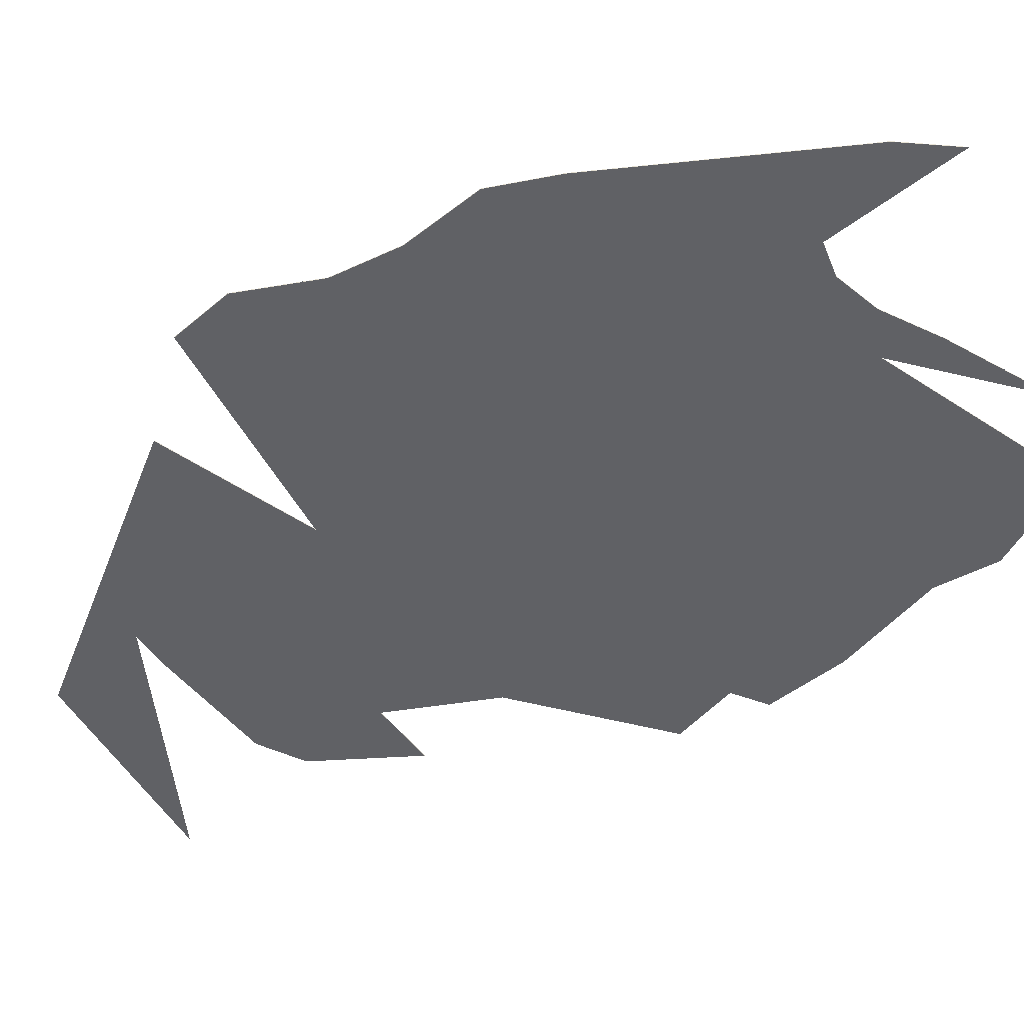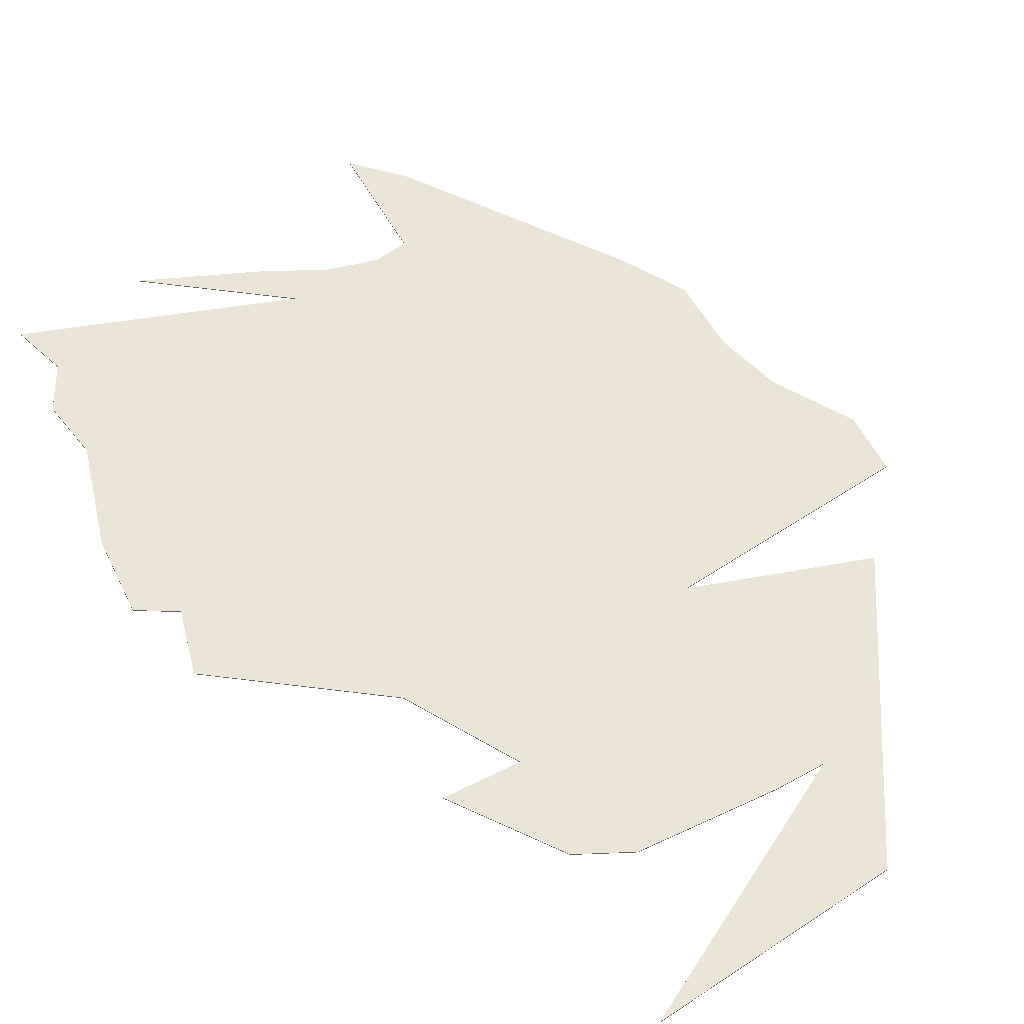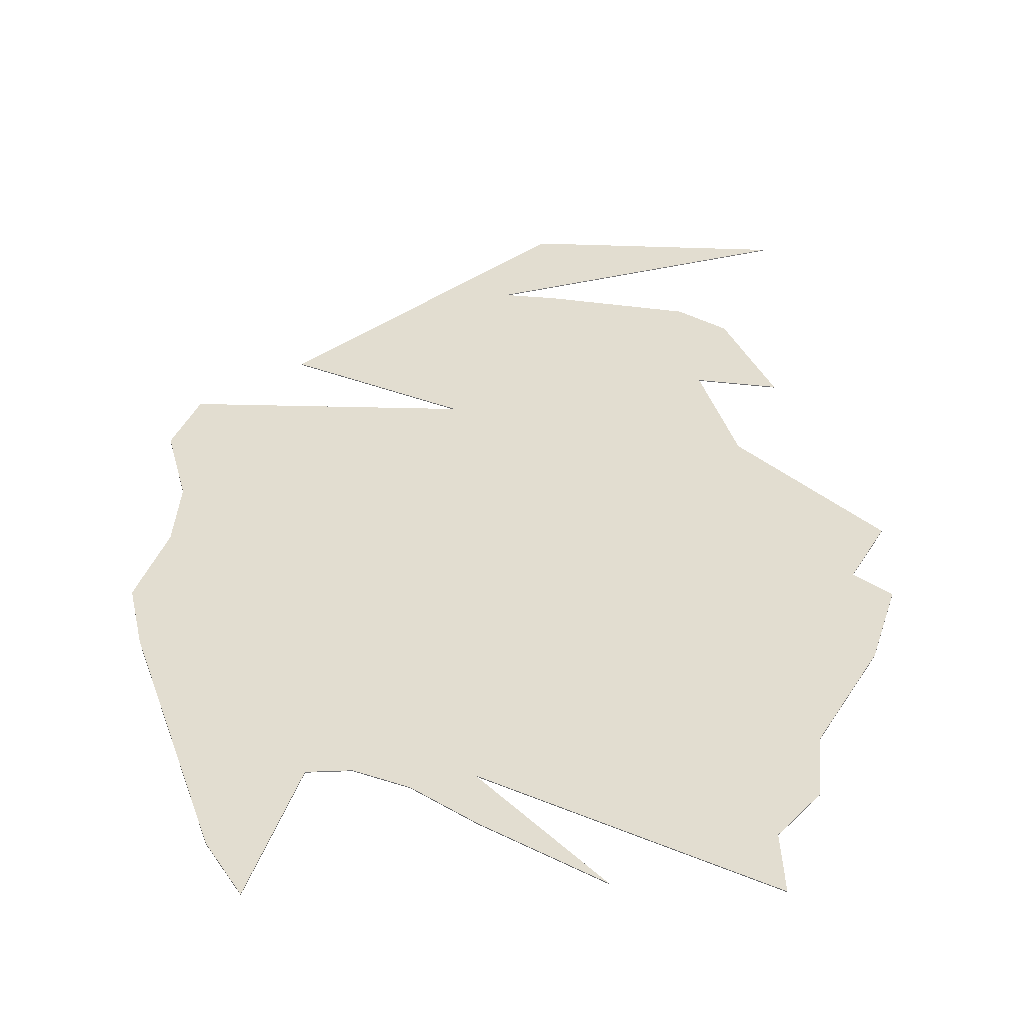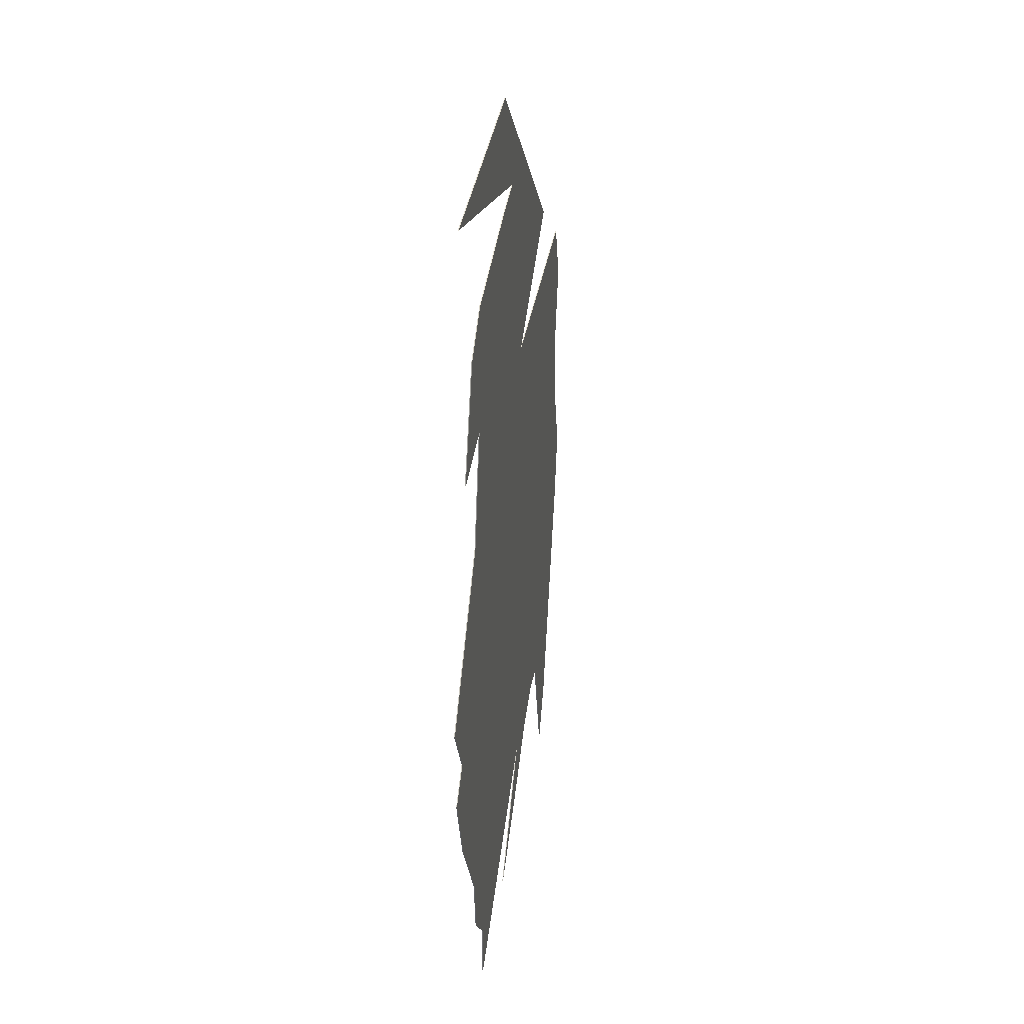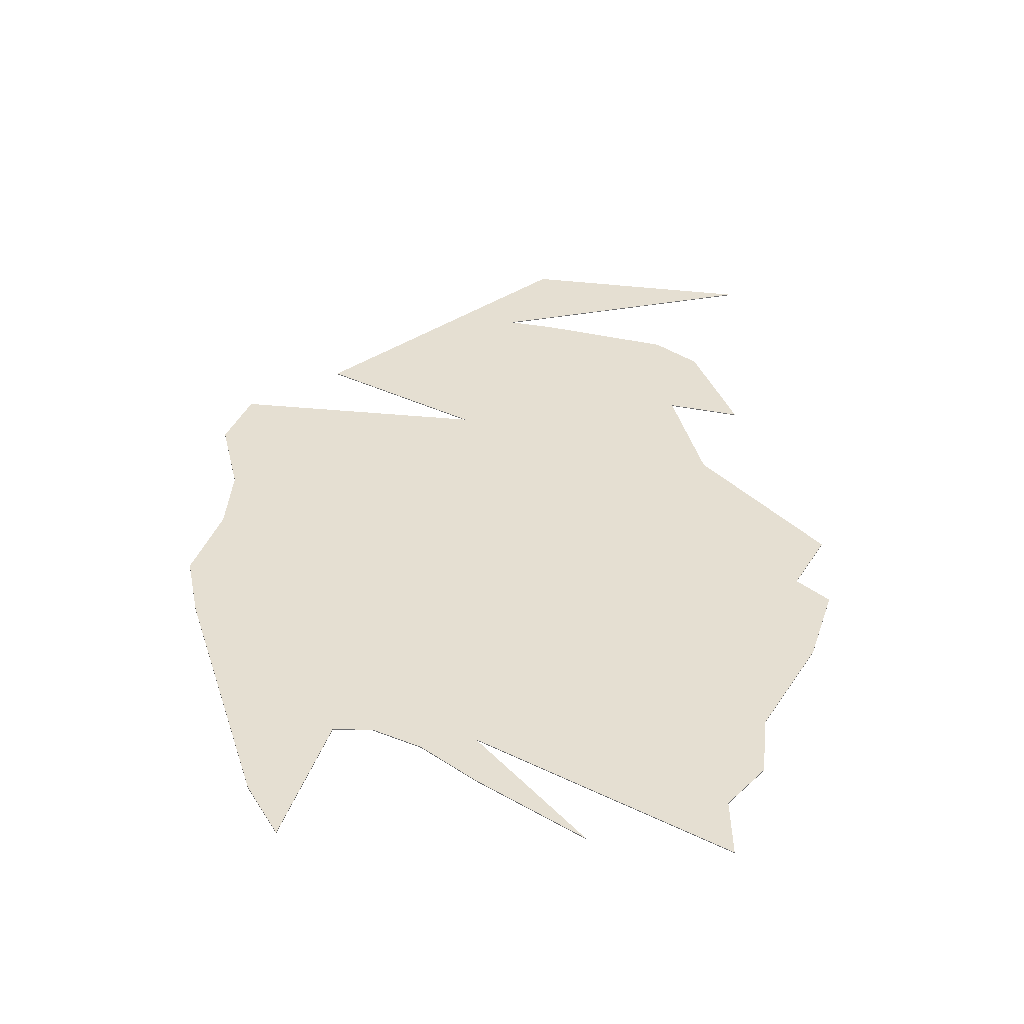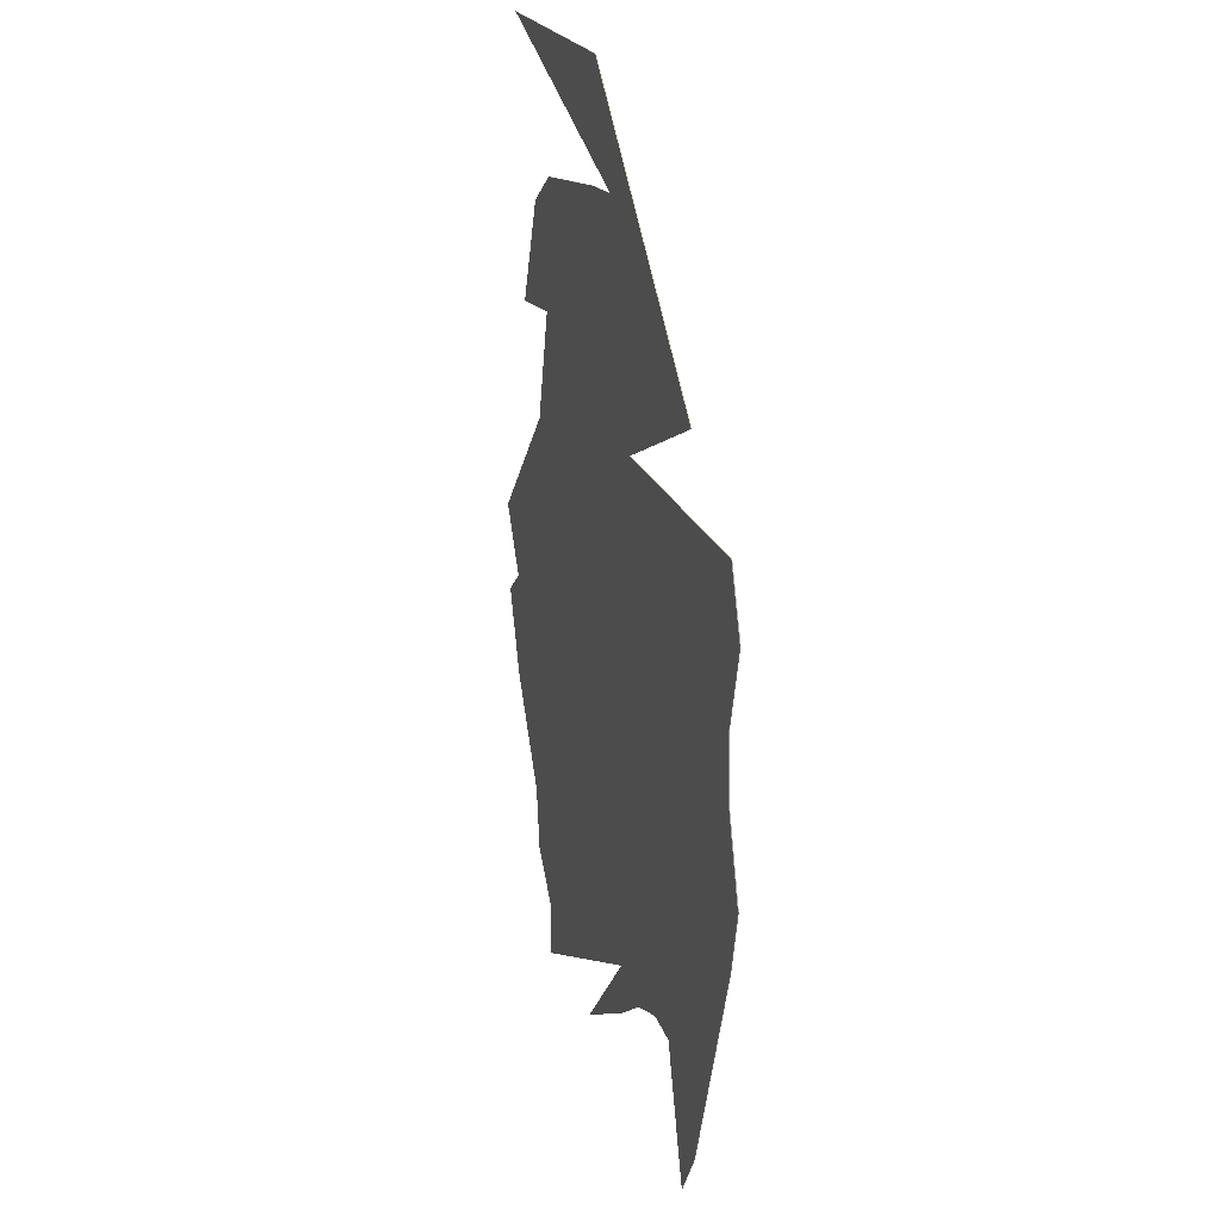
<metadata>
{"format":"obj","ext":"obj","renderer":"f3d","projection":"perspective","resolution":1024,"background":"white","views":[{"elev":-48.8,"azim":113.7,"up":"+Y"},{"elev":45.7,"azim":-41.4,"up":"+Y"},{"elev":35.1,"azim":179.2,"up":"+Y"},{"elev":35.1,"azim":-80.4,"up":"+Z"},{"elev":-53.5,"azim":176.9,"up":"+Z"},{"elev":26.4,"azim":71.7,"up":"+Z"}]}
</metadata>
<code>
o 円柱_円柱.001
v -21.93 -0.2866 301.8
v -21.93 0.2866 301.8
v -54.98 -0.2866 296.9
v -54.98 0.2866 296.9
v -143.9 -0.2866 276.9
v -143.9 0.2866 276.9
v -173.2 -0.2866 253.3
v -173.2 0.2866 253.3
v -200.4 -0.2866 177
v -200.4 0.2866 177
v -150.7 -0.2866 186.4
v -150.7 0.2866 186.4
v -170.3 -0.2866 105.5
v -170.3 0.2866 105.5
v -250.7 -0.2866 9.752
v -250.7 0.2866 9.752
v -227.3 -0.2866 -35.25
v -227.3 0.2866 -35.25
v -248.4 -0.2866 -55.17
v -248.4 0.2866 -55.17
v -230.2 -0.2866 -113.9
v -230.2 0.2866 -113.9
v -190.2 -0.2866 -187.8
v -190.2 0.2866 -187.8
v -184.8 -0.2866 -234.2
v -184.8 0.2866 -234.2
v -159.1 -0.2866 -265.9
v -159.1 0.2866 -265.9
v -159.6 -0.2866 -309
v -159.6 0.2866 -309
v -67.97 -0.2866 -301.8
v -67.97 0.2866 -301.8
v 1.5e-05 -0.2866 -254.8
v 1.5e-05 0.2866 -254.8
v 36.47 -0.2866 -225.3
v 36.47 0.2866 -225.3
v 68.24 -0.2866 -210.8
v 68.24 0.2866 -210.8
v 94.1 -0.2866 -211.8
v 94.1 0.2866 -211.8
v 122.2 -0.2866 -307.1
v 122.2 0.2866 -307.1
v 143.3 -0.2866 -268.5
v 143.3 0.2866 -268.5
v 196.4 -0.2866 -95.14
v 196.4 0.2866 -95.14
v 206.1 -0.2866 -47.35
v 206.1 0.2866 -47.35
v 188.6 -0.2866 9.087
v 188.6 0.2866 9.087
v 185.4 -0.2866 58.79
v 185.4 0.2866 58.79
v 198.8 -0.2866 117.1
v 198.8 0.2866 117.1
v 183.1 -0.2866 161.1
v 183.1 0.2866 161.1
v 14 -0.2866 152.5
v 14 0.2866 152.5
v 118.5 -0.2866 210.5
v 118.5 0.2866 210.5
v -49.19 -0.2866 376.3
v -49.19 0.2866 376.3
v -211.1 -0.2866 364.5
v -211.1 0.2866 364.5
v 1.138 -0.2866 -216
v 1.138 0.2866 -216
f 2 3 1
f 4 5 3
f 6 7 5
f 8 9 7
f 10 11 9
f 12 13 11
f 14 15 13
f 16 17 15
f 18 19 17
f 20 21 19
f 22 23 21
f 24 25 23
f 26 27 25
f 28 29 27
f 66 31 65
f 32 33 31
f 34 35 33
f 36 37 35
f 38 39 37
f 40 41 39
f 42 43 41
f 44 45 43
f 46 47 45
f 48 49 47
f 50 51 49
f 52 53 51
f 54 55 53
f 56 57 55
f 58 59 57
f 60 61 59
f 28 24 66
f 62 63 61
f 64 1 63
f 35 37 65
f 30 65 29
f 2 4 3
f 4 6 5
f 6 8 7
f 8 10 9
f 10 12 11
f 12 14 13
f 14 16 15
f 16 18 17
f 18 20 19
f 20 22 21
f 22 24 23
f 24 26 25
f 26 28 27
f 28 30 29
f 66 32 31
f 32 34 33
f 34 36 35
f 36 38 37
f 38 40 39
f 40 42 41
f 42 44 43
f 44 46 45
f 46 48 47
f 48 50 49
f 50 52 51
f 52 54 53
f 54 56 55
f 56 58 57
f 58 60 59
f 60 62 61
f 6 4 12
f 4 2 58
f 12 4 58
f 2 64 62
f 58 56 52
f 56 54 52
f 2 62 60
f 8 6 12
f 12 10 8
f 18 16 14
f 14 12 58
f 2 60 58
f 58 52 50
f 50 48 46
f 46 44 40
f 44 42 40
f 58 50 38
f 50 46 40
f 22 20 18
f 18 14 24
f 14 58 66
f 24 14 66
f 50 40 38
f 22 18 24
f 28 26 24
f 58 38 66
f 38 36 66
f 36 34 66
f 34 32 66
f 66 30 28
f 62 64 63
f 64 2 1
f 1 3 57
f 3 5 11
f 5 7 11
f 7 9 11
f 61 63 1
f 3 11 57
f 13 15 17
f 11 13 57
f 59 61 1
f 53 55 51
f 55 57 51
f 57 59 1
f 13 17 23
f 57 13 65
f 17 19 21
f 23 25 27
f 17 21 23
f 45 47 49
f 49 51 57
f 13 23 65
f 27 29 65
f 23 27 65
f 45 49 39
f 49 57 37
f 37 57 65
f 41 43 39
f 43 45 39
f 65 31 33
f 37 39 49
f 65 33 35
f 30 66 65

</code>
